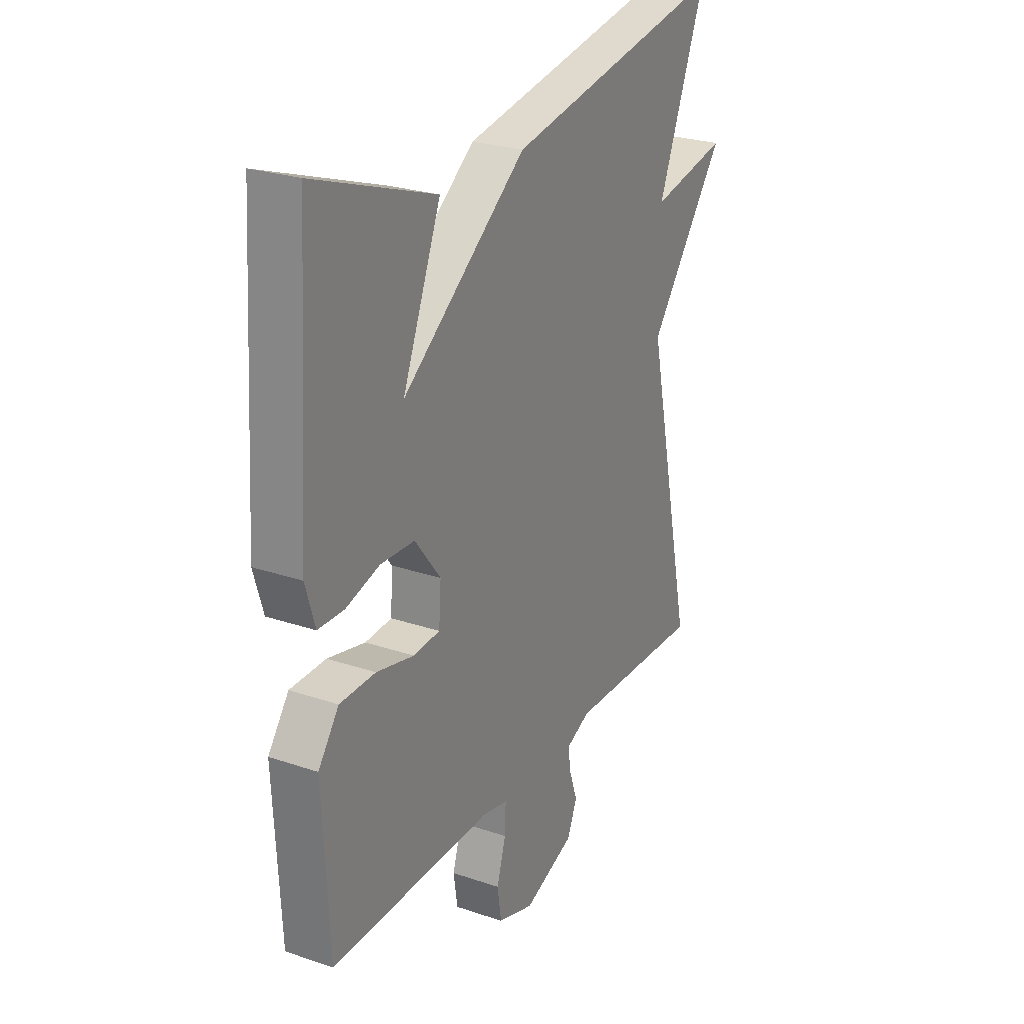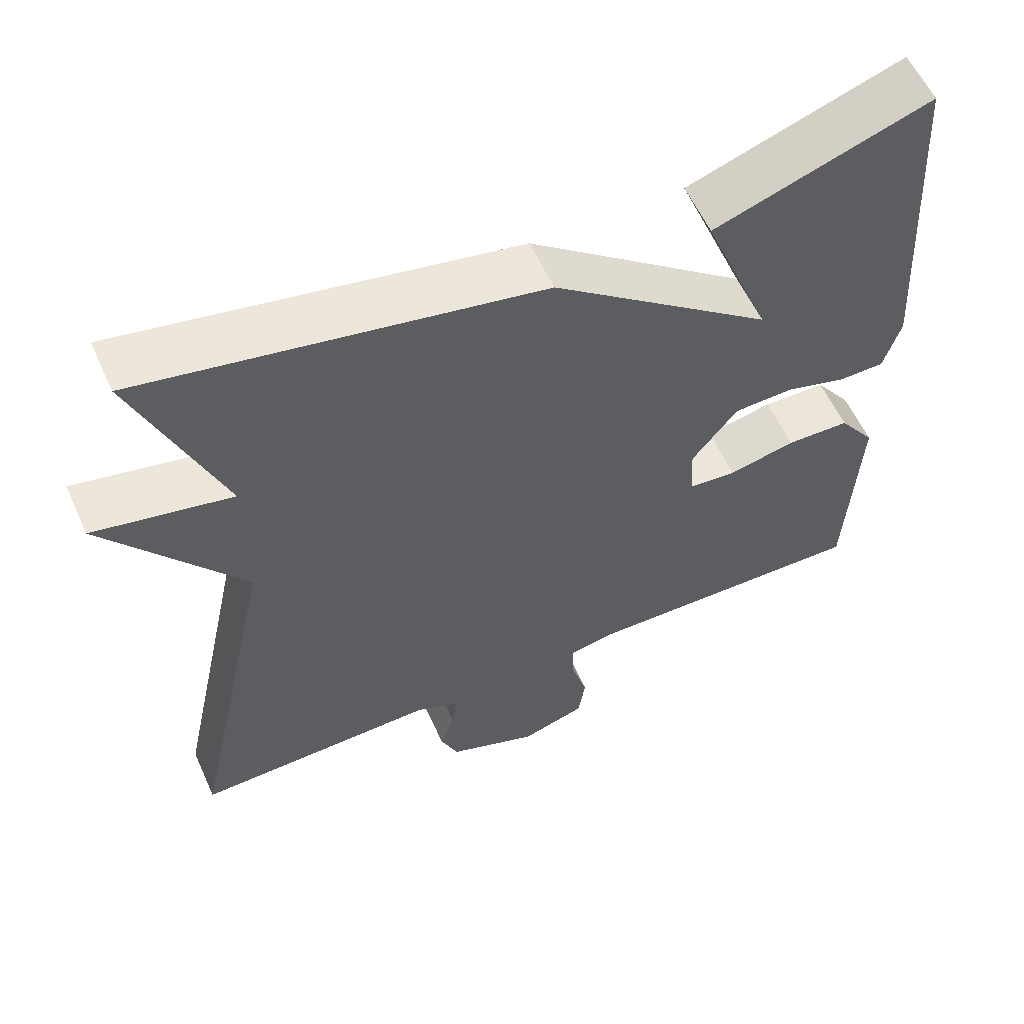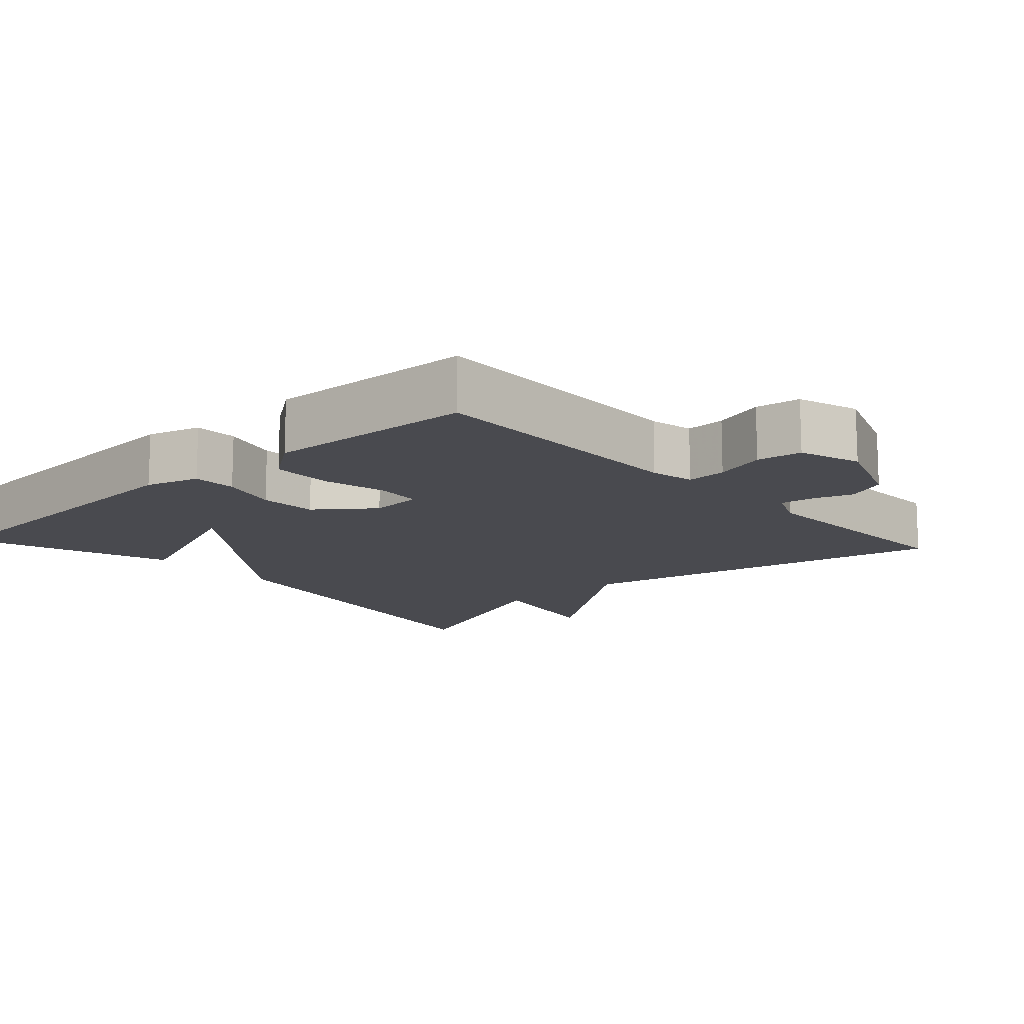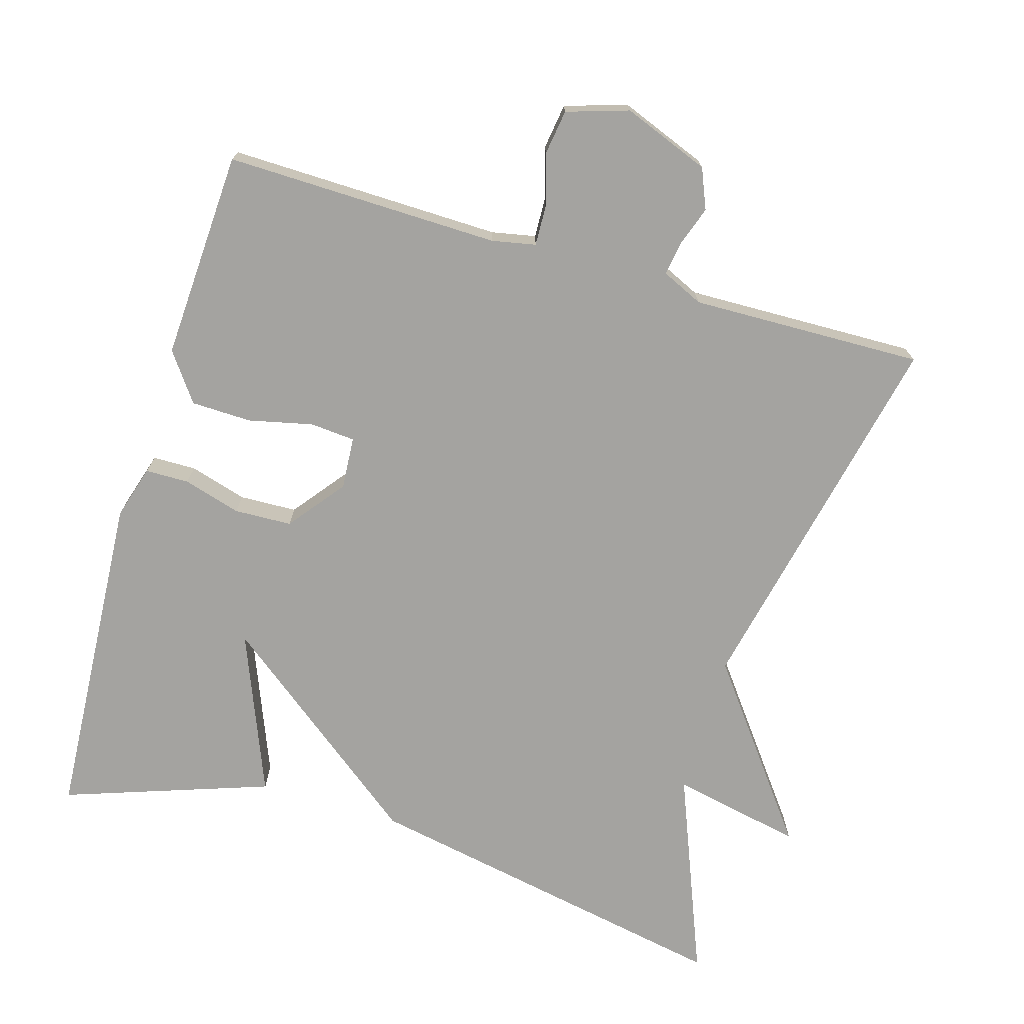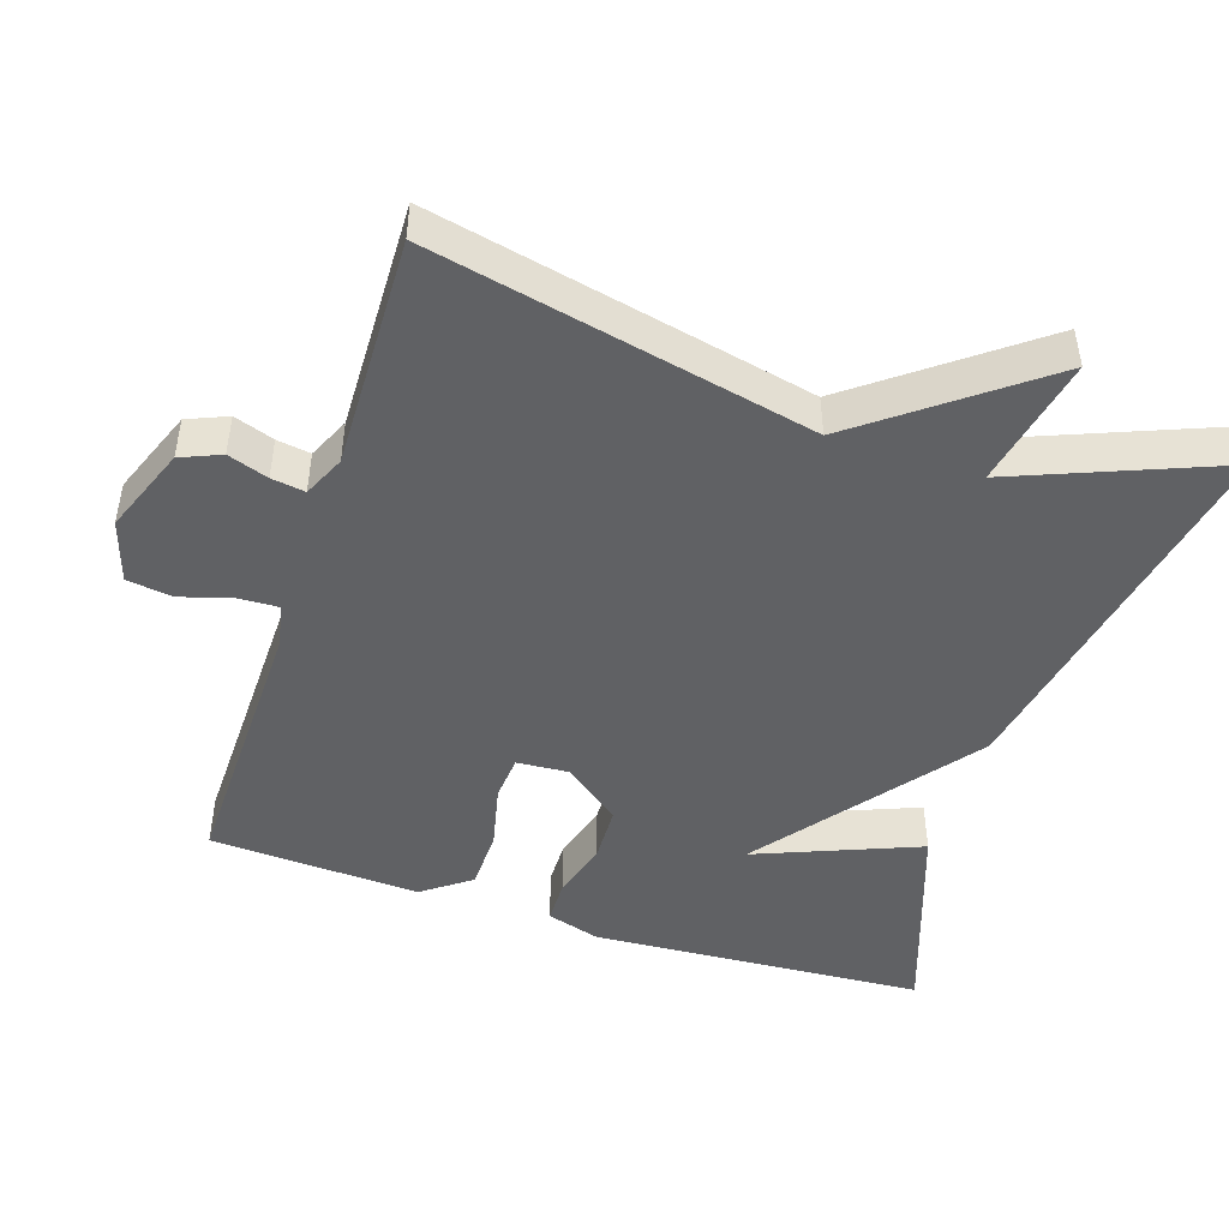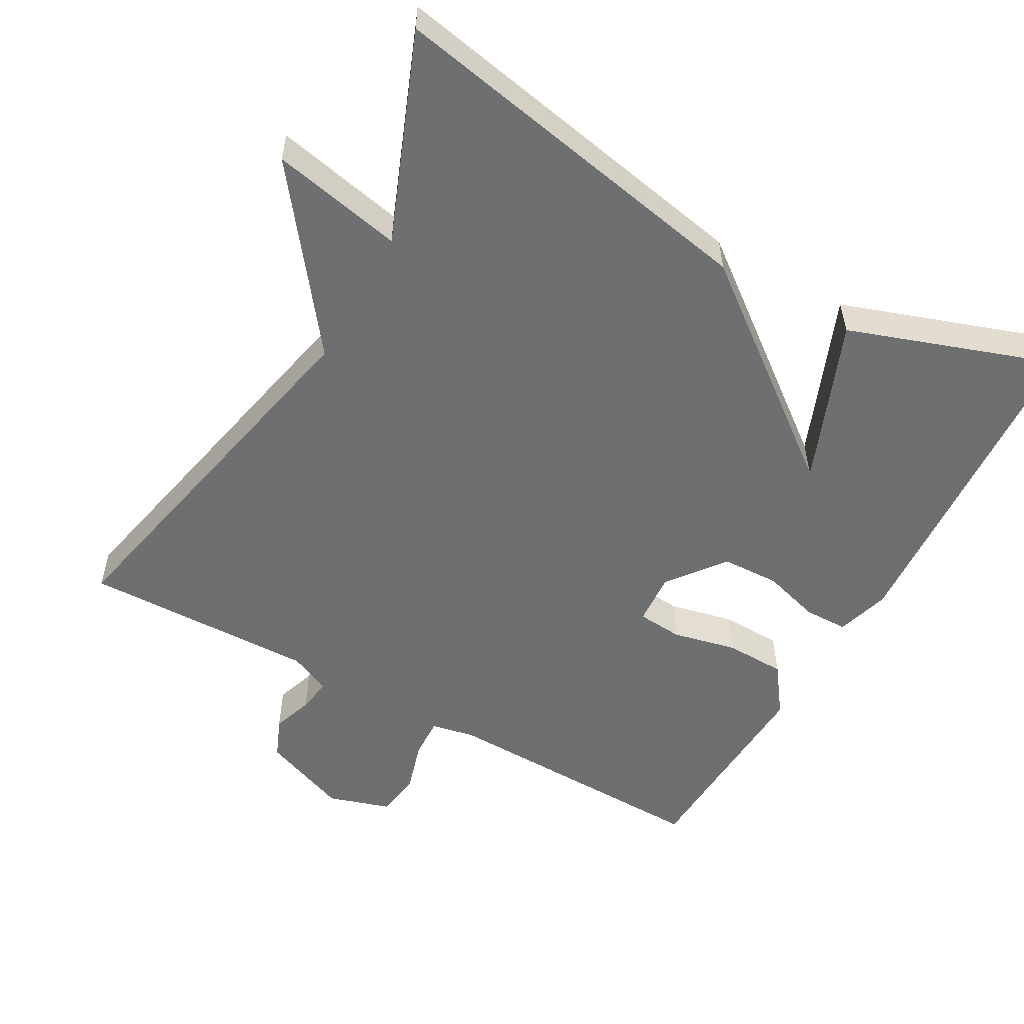
<metadata>
{"format":"obj","ext":"obj","renderer":"f3d","projection":"perspective","resolution":1024,"background":"white","views":[{"elev":25.5,"azim":118.6,"up":"+Z"},{"elev":58.1,"azim":-24.2,"up":"+Z"},{"elev":-13.5,"azim":132.6,"up":"+Y"},{"elev":-72.9,"azim":163.5,"up":"+Y"},{"elev":-47.0,"azim":-108.1,"up":"+Y"},{"elev":-54.6,"azim":-29.3,"up":"+Y"}]}
</metadata>
<code>
v 0.5 0.07 0.5
v 0.529 0.07 0.043
v 0.507 0.07 -0.03
v 0.447 0.07 -0.031
v 0.368 0.07 -0.008
v 0.289 0.07 -0.011
v 0.229 0.07 -0.088
v 0.234 0.07 -0.16
v 0.296 0.07 -0.165
v 0.384 0.07 -0.145
v 0.467 0.07 -0.147
v 0.515 0.07 -0.213
v 0.5 0.07 -0.5
v 0.123 0.07 -0.493
v 0.063 0.07 -0.505
v 0.065 0.07 -0.56
v 0.086 0.07 -0.631
v 0.077 0.07 -0.693
v -0.008 0.07 -0.72
v -0.127 0.07 -0.674
v -0.15 0.07 -0.619
v -0.131 0.07 -0.564
v -0.124 0.07 -0.518
v -0.181 0.07 -0.492
v -0.5 0.07 -0.5
v -0.388 0.07 0.019
v -0.568 0.07 0.256
v -0.388 0.07 0.219
v -0.5 0.07 0.5
v 0.018 0.07 0.402
v 0.307 0.07 0.18
v 0.218 0.07 0.402
v 0.5 0 0.5
v 0.529 0 0.043
v 0.507 0 -0.03
v 0.447 0 -0.031
v 0.368 0 -0.008
v 0.289 0 -0.011
v 0.229 0 -0.088
v 0.234 0 -0.16
v 0.296 0 -0.165
v 0.384 0 -0.145
v 0.467 0 -0.147
v 0.515 0 -0.213
v 0.5 0 -0.5
v 0.123 0 -0.493
v 0.063 0 -0.505
v 0.065 0 -0.56
v 0.086 0 -0.631
v 0.077 0 -0.693
v -0.008 0 -0.72
v -0.127 0 -0.674
v -0.15 0 -0.619
v -0.131 0 -0.564
v -0.124 0 -0.518
v -0.181 0 -0.492
v -0.5 0 -0.5
v -0.388 0 0.019
v -0.568 0 0.256
v -0.388 0 0.219
v -0.5 0 0.5
v 0.018 0 0.402
v 0.307 0 0.18
v 0.218 0 0.402
f 2 3 4
f 1 2 4
f 32 1 4
f 31 32 4
f 31 4 5
f 30 31 5
f 29 30 5
f 28 29 5
f 28 5 6
f 27 28 6
f 26 27 6
f 26 6 7
f 25 26 7
f 24 25 7
f 23 24 7 8
f 22 23 8 9
f 20 21 22
f 19 20 22
f 18 19 22
f 17 18 22
f 16 17 22
f 15 16 22
f 10 11 12
f 9 10 12
f 22 9 12
f 15 22 12
f 14 15 12
f 12 13 14
f 36 35 34
f 36 34 33
f 36 33 64
f 36 64 63
f 37 36 63
f 37 63 62
f 37 62 61
f 37 61 60
f 38 37 60
f 38 60 59
f 38 59 58
f 39 38 58
f 39 58 57
f 39 57 56
f 40 39 56 55
f 41 40 55 54
f 54 53 52
f 54 52 51
f 54 51 50
f 54 50 49
f 54 49 48
f 54 48 47
f 44 43 42
f 44 42 41
f 44 41 54
f 44 54 47
f 44 47 46
f 46 45 44
f 1 33 34 2
f 2 34 35 3
f 3 35 36 4
f 4 36 37 5
f 5 37 38 6
f 6 38 39 7
f 7 39 40 8
f 8 40 41 9
f 9 41 42 10
f 10 42 43 11
f 11 43 44 12
f 12 44 45 13
f 13 45 46 14
f 14 46 47 15
f 15 47 48 16
f 16 48 49 17
f 17 49 50 18
f 18 50 51 19
f 19 51 52 20
f 20 52 53 21
f 21 53 54 22
f 22 54 55 23
f 23 55 56 24
f 24 56 57 25
f 25 57 58 26
f 26 58 59 27
f 27 59 60 28
f 28 60 61 29
f 29 61 62 30
f 30 62 63 31
f 31 63 64 32
f 32 64 33 1

</code>
